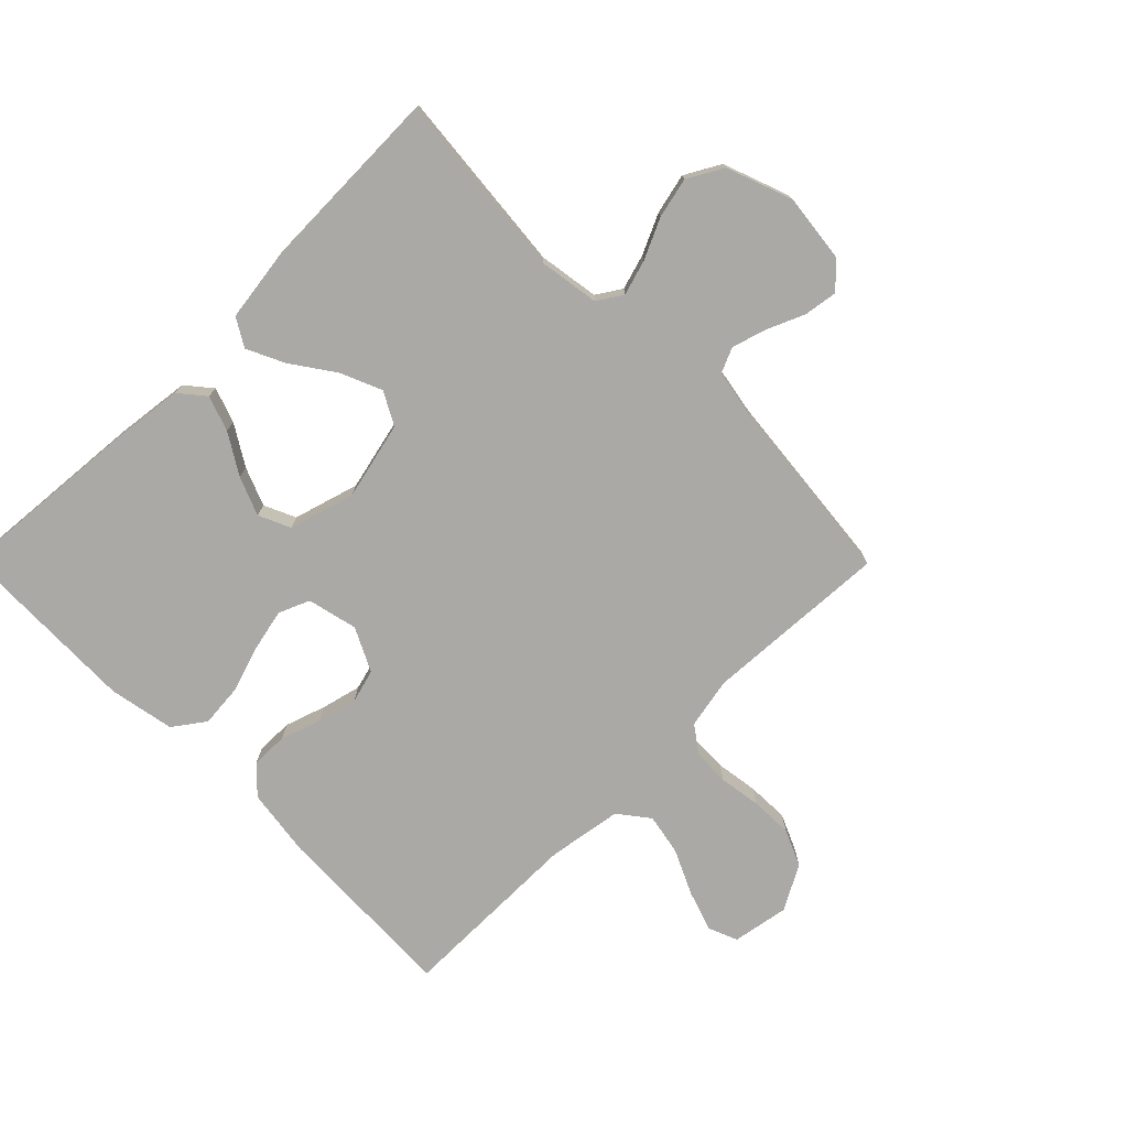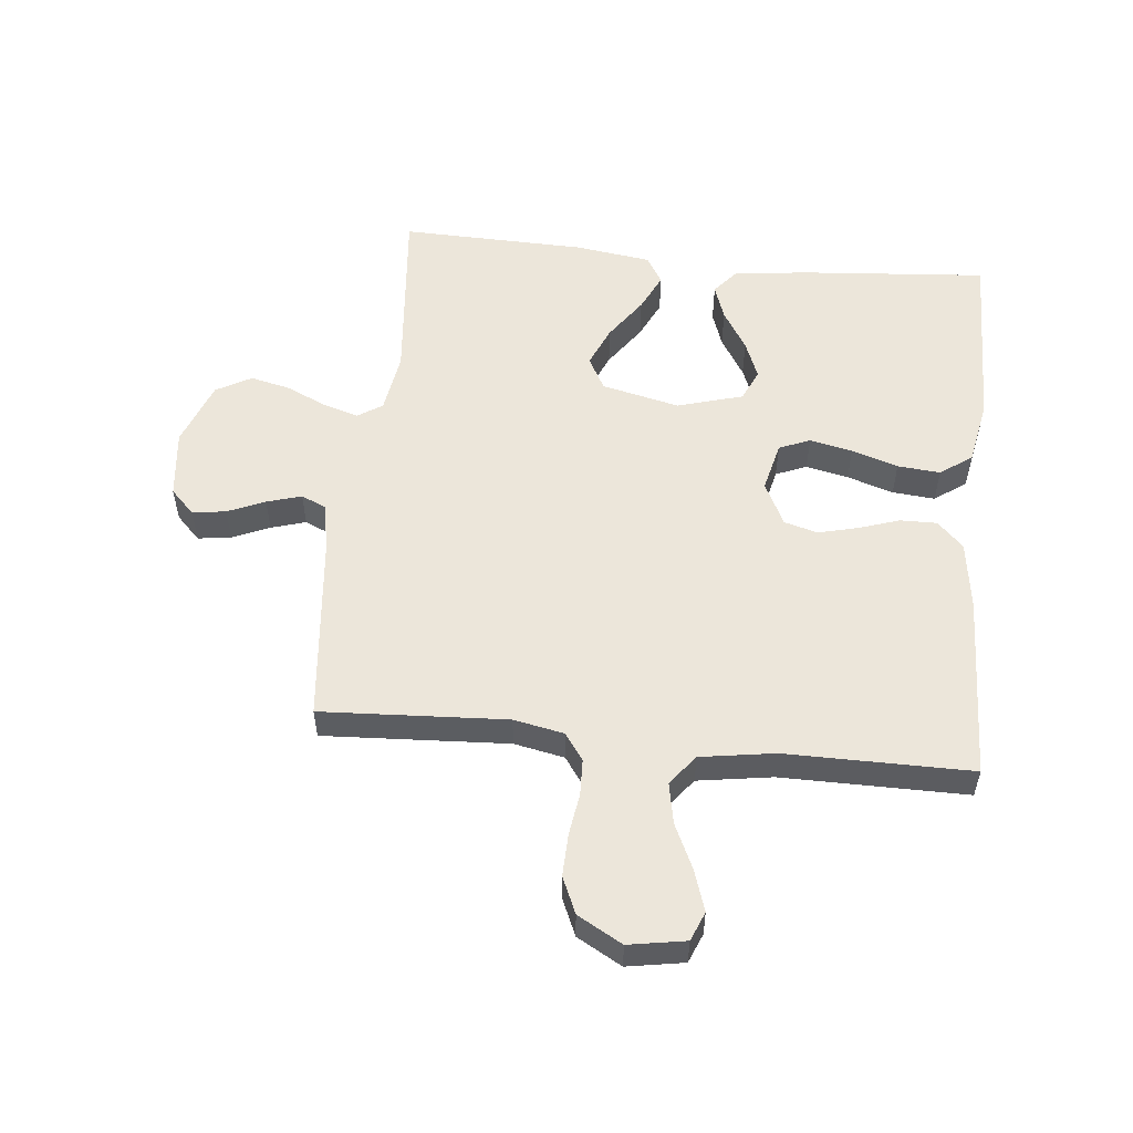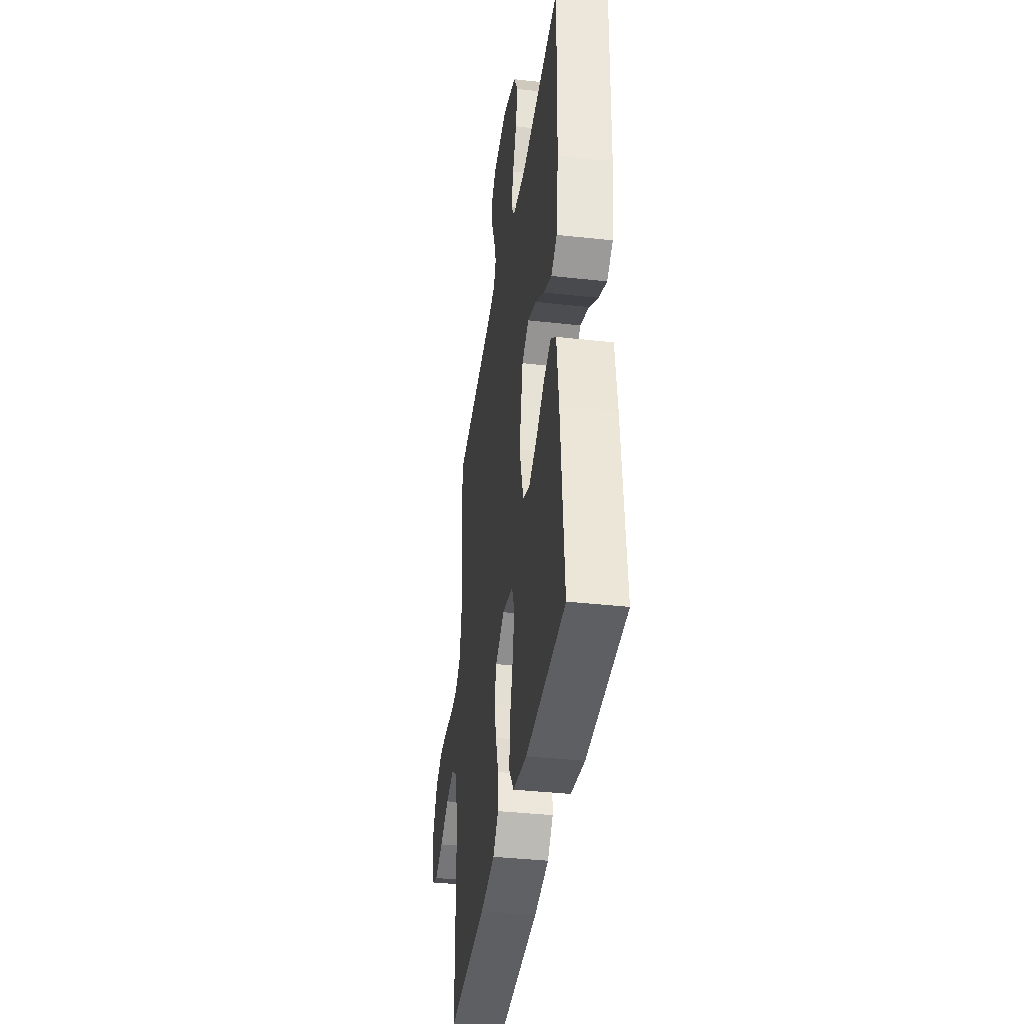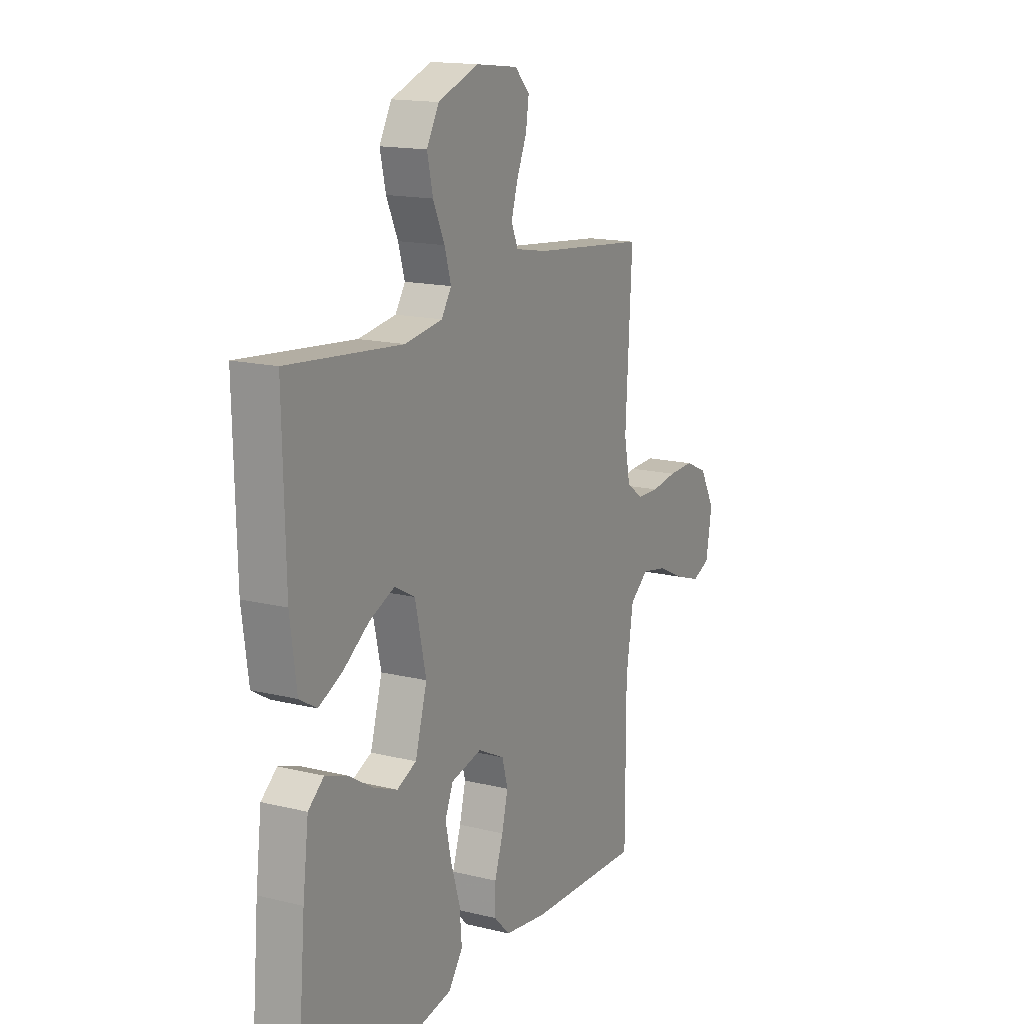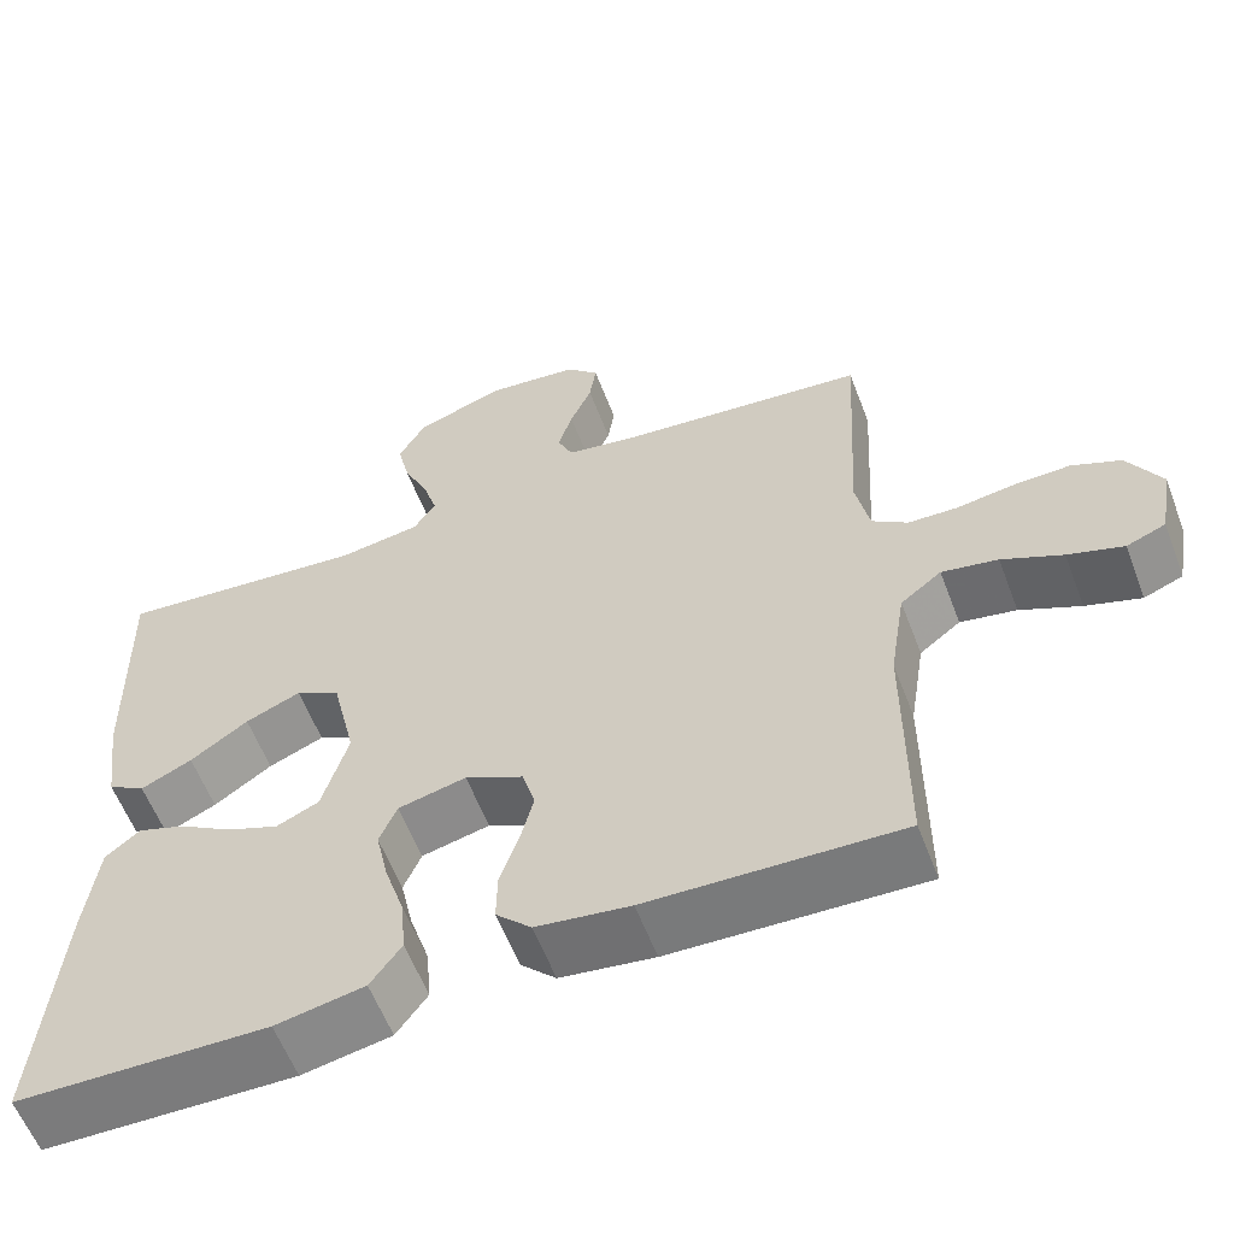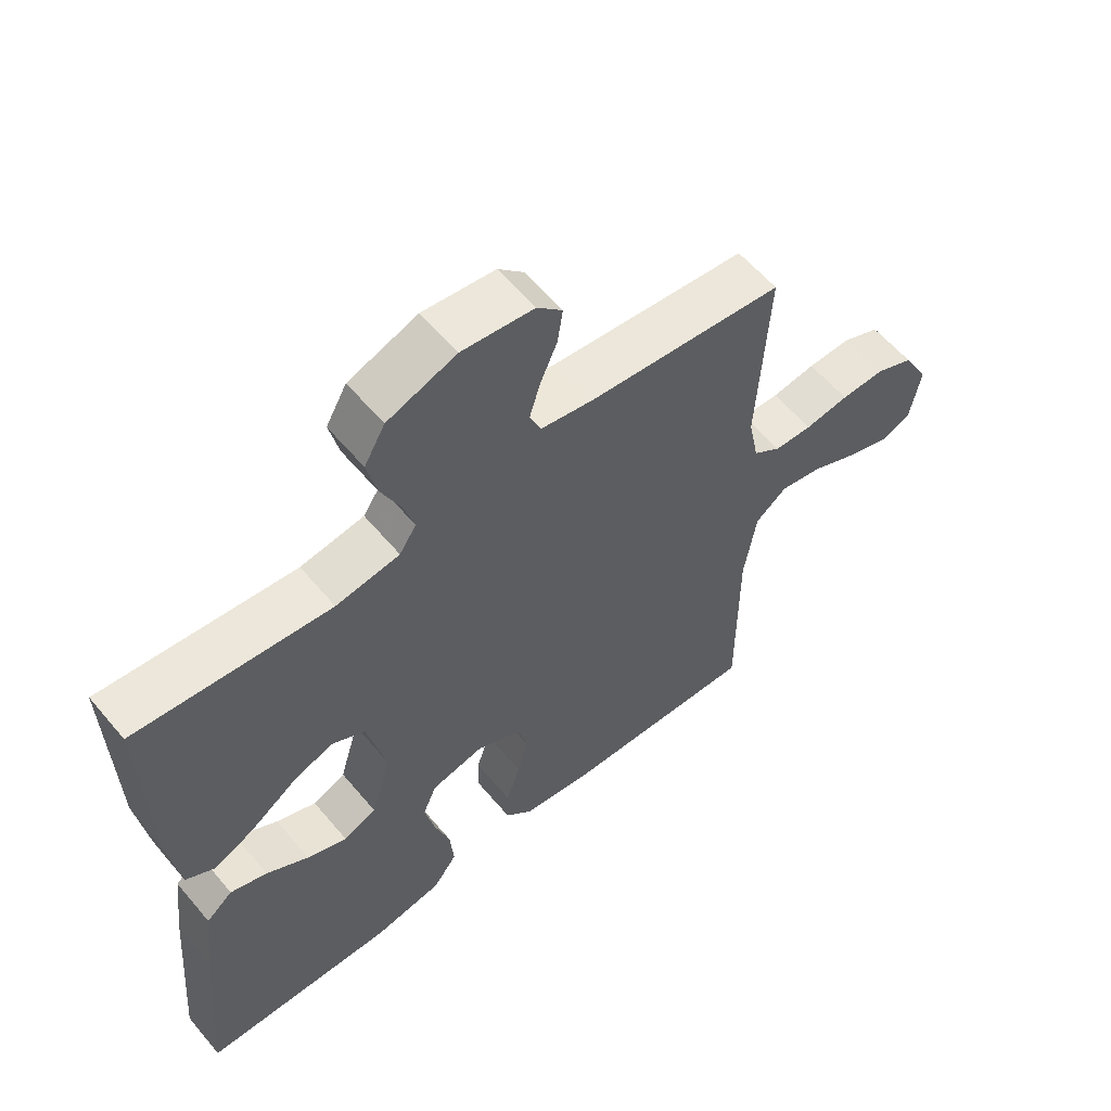
<metadata>
{"format":"obj","ext":"obj","renderer":"f3d","projection":"perspective","resolution":1024,"background":"white","views":[{"elev":-75.4,"azim":-45.2,"up":"+Y"},{"elev":54.4,"azim":96.0,"up":"+Y"},{"elev":-38.4,"azim":-98.0,"up":"+Z"},{"elev":15.6,"azim":-62.8,"up":"+Z"},{"elev":-59.0,"azim":20.8,"up":"+Z"},{"elev":59.0,"azim":-39.7,"up":"+Z"}]}
</metadata>
<code>
v -0.5 0.07 -0.5
v -0.475 0.07 -0.2
v -0.46 0.07 -0.078
v -0.419 0.07 -0.044
v -0.362 0.07 -0.064
v -0.297 0.07 -0.104
v -0.235 0.07 -0.129
v -0.184 0.07 -0.106
v -0.153 0.07 0
v -0.182 0.07 0.126
v -0.235 0.07 0.155
v -0.301 0.07 0.127
v -0.37 0.07 0.079
v -0.431 0.07 0.05
v -0.476 0.07 0.077
v -0.493 0.07 0.2
v -0.5 0.07 0.5
v -0.2 0.07 0.471
v -0.102 0.07 0.486
v -0.076 0.07 0.526
v -0.093 0.07 0.583
v -0.123 0.07 0.648
v -0.138 0.07 0.713
v -0.106 0.07 0.77
v 0 0.07 0.809
v 0.111 0.07 0.796
v 0.15 0.07 0.757
v 0.142 0.07 0.703
v 0.116 0.07 0.643
v 0.099 0.07 0.587
v 0.117 0.07 0.546
v 0.2 0.07 0.531
v 0.5 0.07 0.5
v 0.483 0.07 0.2
v 0.499 0.07 0.119
v 0.542 0.07 0.088
v 0.601 0.07 0.086
v 0.669 0.07 0.096
v 0.737 0.07 0.098
v 0.796 0.07 0.072
v 0.836 0.07 0
v 0.82 0.07 -0.092
v 0.773 0.07 -0.111
v 0.707 0.07 -0.089
v 0.635 0.07 -0.055
v 0.568 0.07 -0.042
v 0.519 0.07 -0.08
v 0.5 0.07 -0.2
v 0.5 0.07 -0.5
v 0.2 0.07 -0.489
v 0.088 0.07 -0.473
v 0.046 0.07 -0.431
v 0.047 0.07 -0.372
v 0.069 0.07 -0.306
v 0.085 0.07 -0.242
v 0.07 0.07 -0.188
v 0 0.07 -0.153
v -0.081 0.07 -0.172
v -0.102 0.07 -0.222
v -0.087 0.07 -0.291
v -0.063 0.07 -0.366
v -0.057 0.07 -0.435
v -0.094 0.07 -0.486
v -0.2 0.07 -0.506
v -0.5 0 -0.5
v -0.475 0 -0.2
v -0.46 0 -0.078
v -0.419 0 -0.044
v -0.362 0 -0.064
v -0.297 0 -0.104
v -0.235 0 -0.129
v -0.184 0 -0.106
v -0.153 0 0
v -0.182 0 0.126
v -0.235 0 0.155
v -0.301 0 0.127
v -0.37 0 0.079
v -0.431 0 0.05
v -0.476 0 0.077
v -0.493 0 0.2
v -0.5 0 0.5
v -0.2 0 0.471
v -0.102 0 0.486
v -0.076 0 0.526
v -0.093 0 0.583
v -0.123 0 0.648
v -0.138 0 0.713
v -0.106 0 0.77
v 0 0 0.809
v 0.111 0 0.796
v 0.15 0 0.757
v 0.142 0 0.703
v 0.116 0 0.643
v 0.099 0 0.587
v 0.117 0 0.546
v 0.2 0 0.531
v 0.5 0 0.5
v 0.483 0 0.2
v 0.499 0 0.119
v 0.542 0 0.088
v 0.601 0 0.086
v 0.669 0 0.096
v 0.737 0 0.098
v 0.796 0 0.072
v 0.836 0 0
v 0.82 0 -0.092
v 0.773 0 -0.111
v 0.707 0 -0.089
v 0.635 0 -0.055
v 0.568 0 -0.042
v 0.519 0 -0.08
v 0.5 0 -0.2
v 0.5 0 -0.5
v 0.2 0 -0.489
v 0.088 0 -0.473
v 0.046 0 -0.431
v 0.047 0 -0.372
v 0.069 0 -0.306
v 0.085 0 -0.242
v 0.07 0 -0.188
v 0 0 -0.153
v -0.081 0 -0.172
v -0.102 0 -0.222
v -0.087 0 -0.291
v -0.063 0 -0.366
v -0.057 0 -0.435
v -0.094 0 -0.486
v -0.2 0 -0.506
f 60 61 62 63
f 59 60 63 64
f 51 52 53 54
f 51 54 55
f 48 49 50 51
f 47 48 51 55
f 46 47 55 56
f 42 43 44 45
f 40 41 42 45
f 40 45 46
f 37 38 39 40
f 36 37 40 46
f 35 36 46 56
f 32 33 34
f 31 32 34 35
f 26 27 28 29
f 26 29 30
f 25 26 30
f 24 25 30 31
f 21 22 23 24
f 20 21 24 31
f 15 16 17 18
f 15 18 19
f 12 13 14 15
f 11 12 15 19
f 10 11 19 20
f 3 4 5 6
f 3 6 7
f 2 3 7
f 59 64 1 2
f 58 59 2 7
f 57 58 7 8
f 31 35 56 57
f 31 57 8 9
f 9 10 20 31
f 127 126 125 124
f 128 127 124 123
f 118 117 116 115
f 119 118 115
f 115 114 113 112
f 119 115 112 111
f 120 119 111 110
f 109 108 107 106
f 109 106 105 104
f 110 109 104
f 104 103 102 101
f 110 104 101 100
f 120 110 100 99
f 98 97 96
f 99 98 96 95
f 93 92 91 90
f 94 93 90
f 94 90 89
f 95 94 89 88
f 88 87 86 85
f 95 88 85 84
f 82 81 80 79
f 83 82 79
f 79 78 77 76
f 83 79 76 75
f 84 83 75 74
f 70 69 68 67
f 71 70 67
f 71 67 66
f 66 65 128 123
f 71 66 123 122
f 72 71 122 121
f 121 120 99 95
f 73 72 121 95
f 95 84 74 73
f 1 65 66 2
f 2 66 67 3
f 3 67 68 4
f 4 68 69 5
f 5 69 70 6
f 6 70 71 7
f 7 71 72 8
f 8 72 73 9
f 9 73 74 10
f 10 74 75 11
f 11 75 76 12
f 12 76 77 13
f 13 77 78 14
f 14 78 79 15
f 15 79 80 16
f 16 80 81 17
f 17 81 82 18
f 18 82 83 19
f 19 83 84 20
f 20 84 85 21
f 21 85 86 22
f 22 86 87 23
f 23 87 88 24
f 24 88 89 25
f 25 89 90 26
f 26 90 91 27
f 27 91 92 28
f 28 92 93 29
f 29 93 94 30
f 30 94 95 31
f 31 95 96 32
f 32 96 97 33
f 33 97 98 34
f 34 98 99 35
f 35 99 100 36
f 36 100 101 37
f 37 101 102 38
f 38 102 103 39
f 39 103 104 40
f 40 104 105 41
f 41 105 106 42
f 42 106 107 43
f 43 107 108 44
f 44 108 109 45
f 45 109 110 46
f 46 110 111 47
f 47 111 112 48
f 48 112 113 49
f 49 113 114 50
f 50 114 115 51
f 51 115 116 52
f 52 116 117 53
f 53 117 118 54
f 54 118 119 55
f 55 119 120 56
f 56 120 121 57
f 57 121 122 58
f 58 122 123 59
f 59 123 124 60
f 60 124 125 61
f 61 125 126 62
f 62 126 127 63
f 63 127 128 64
f 64 128 65 1

</code>
